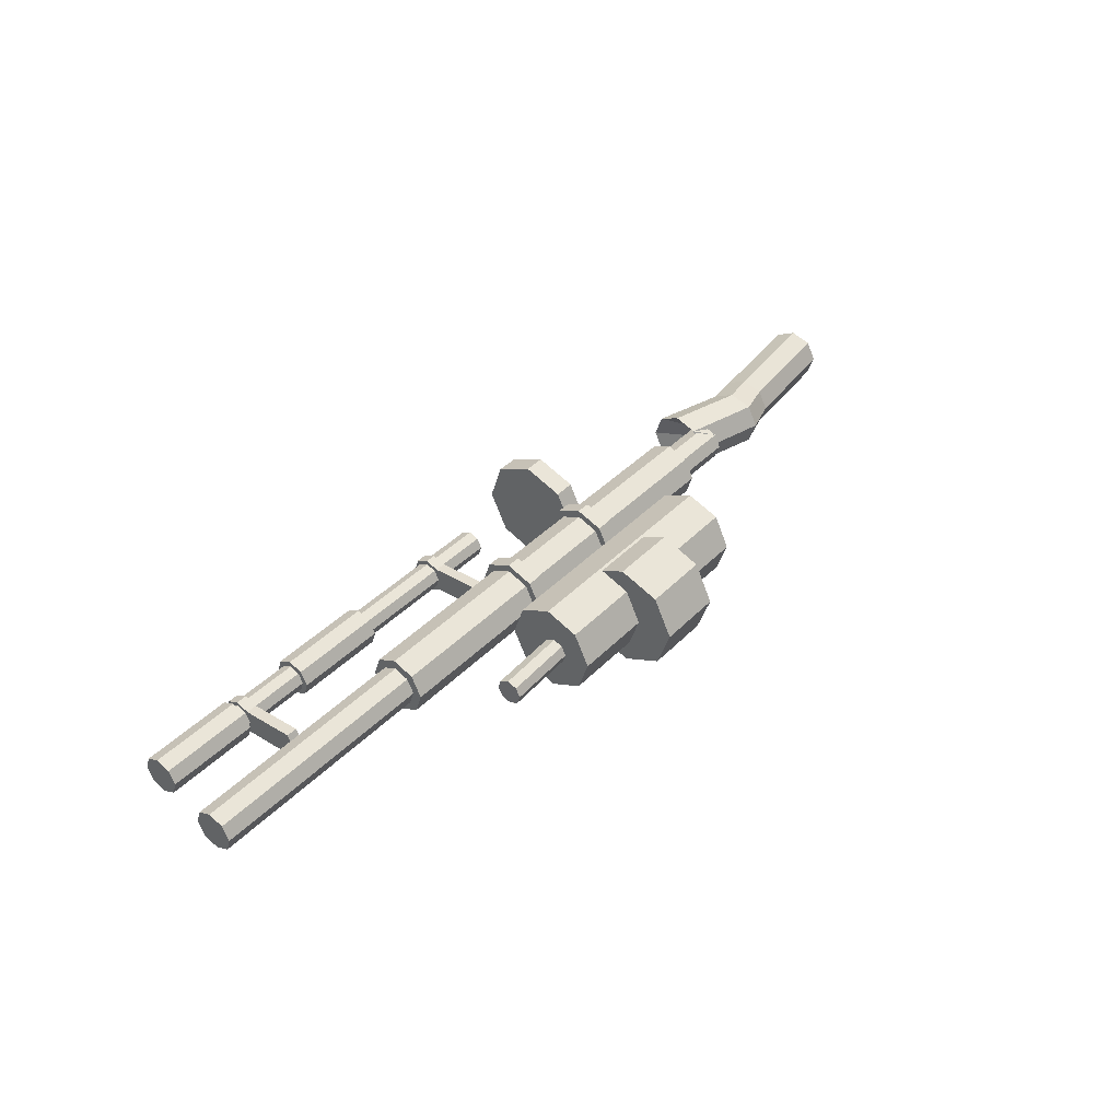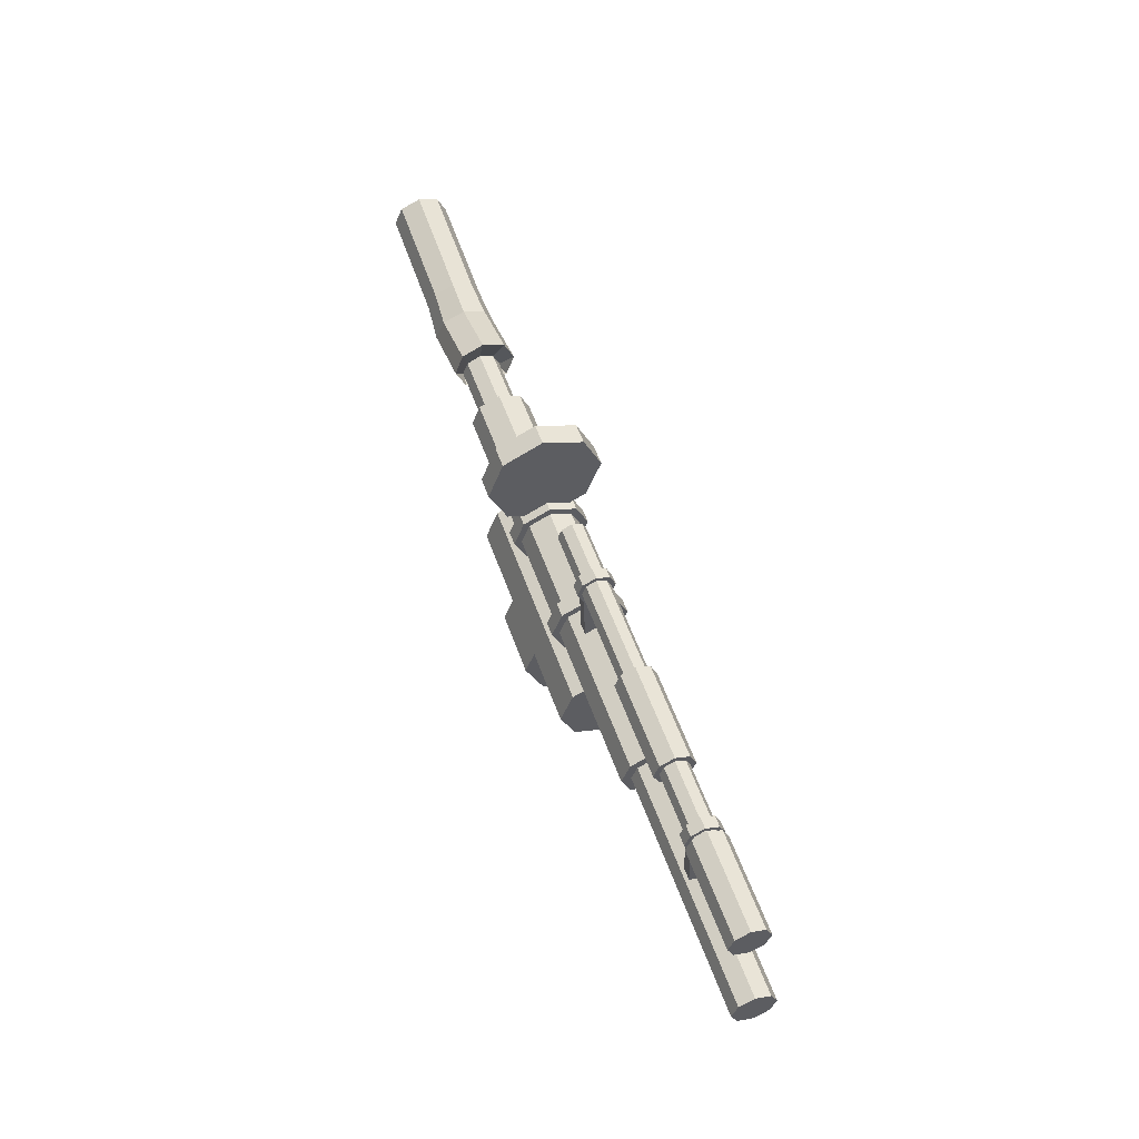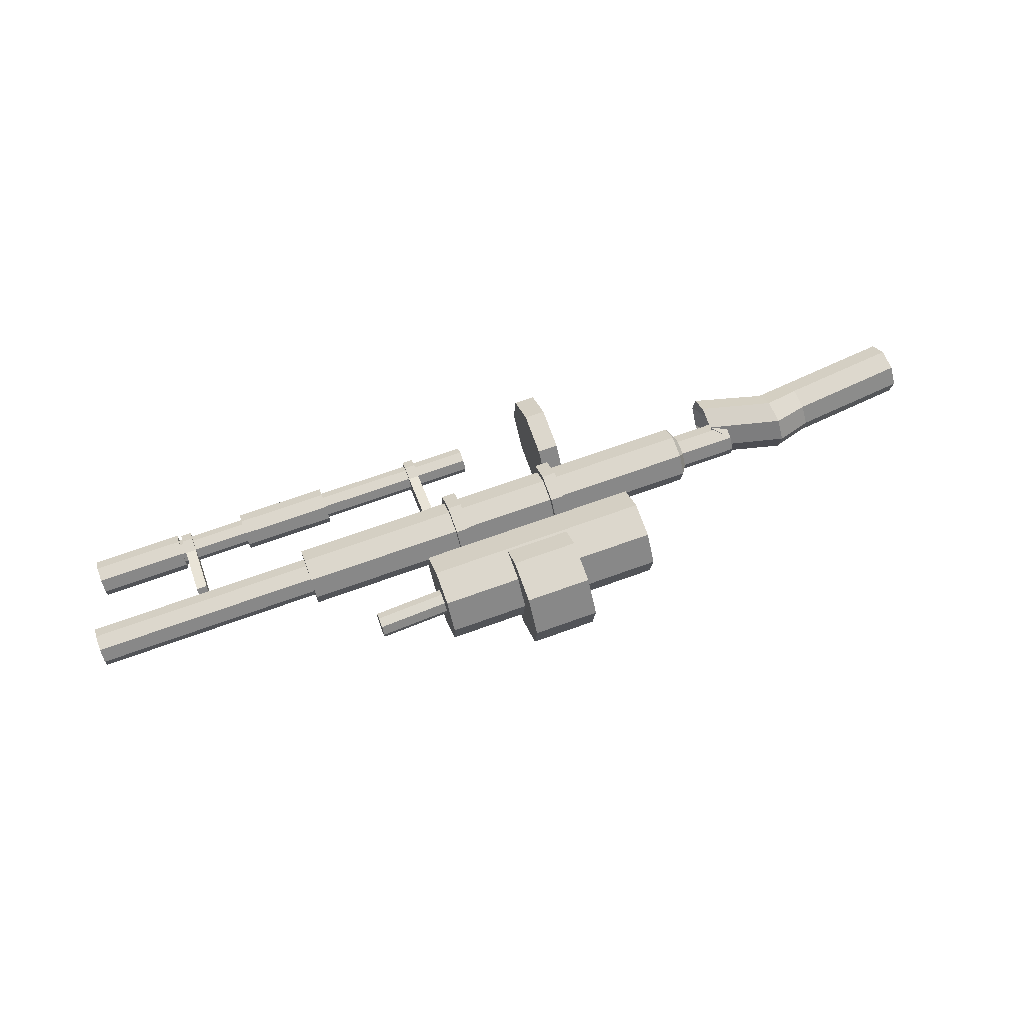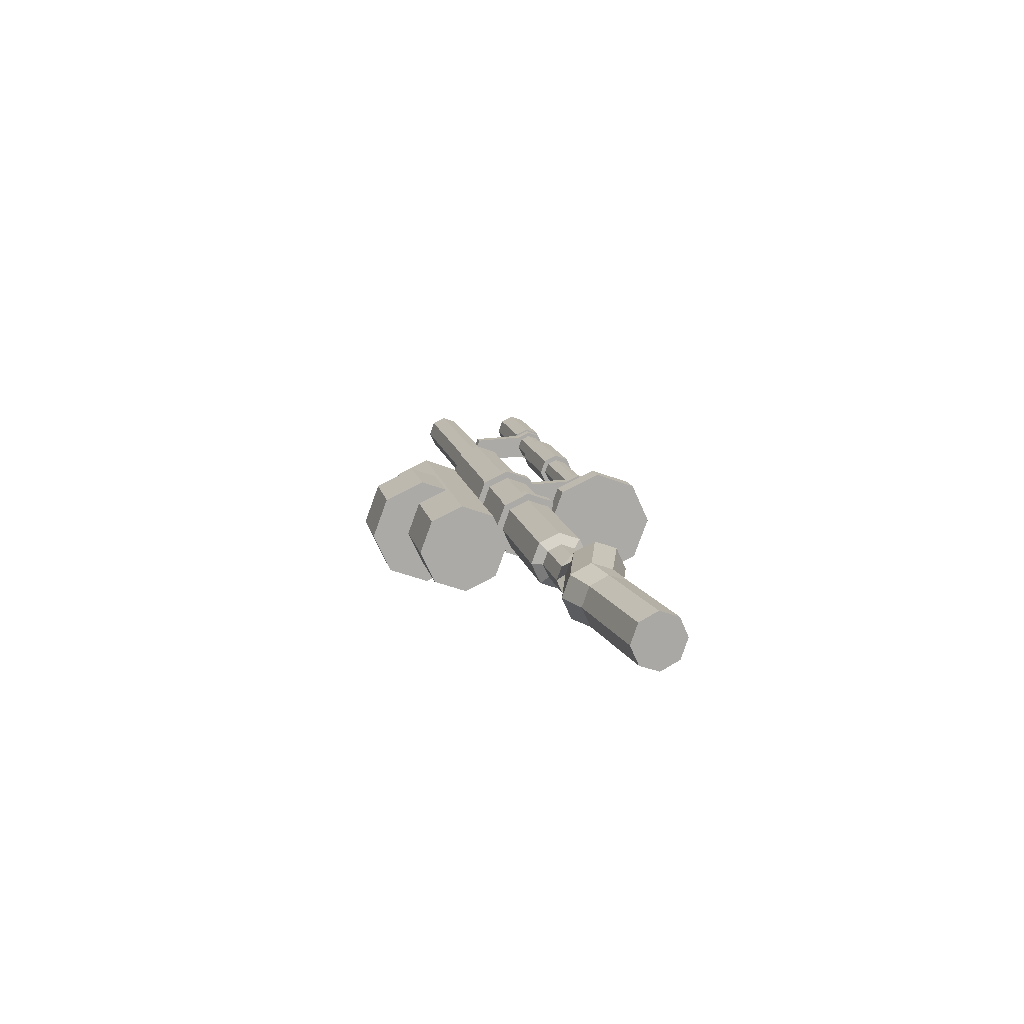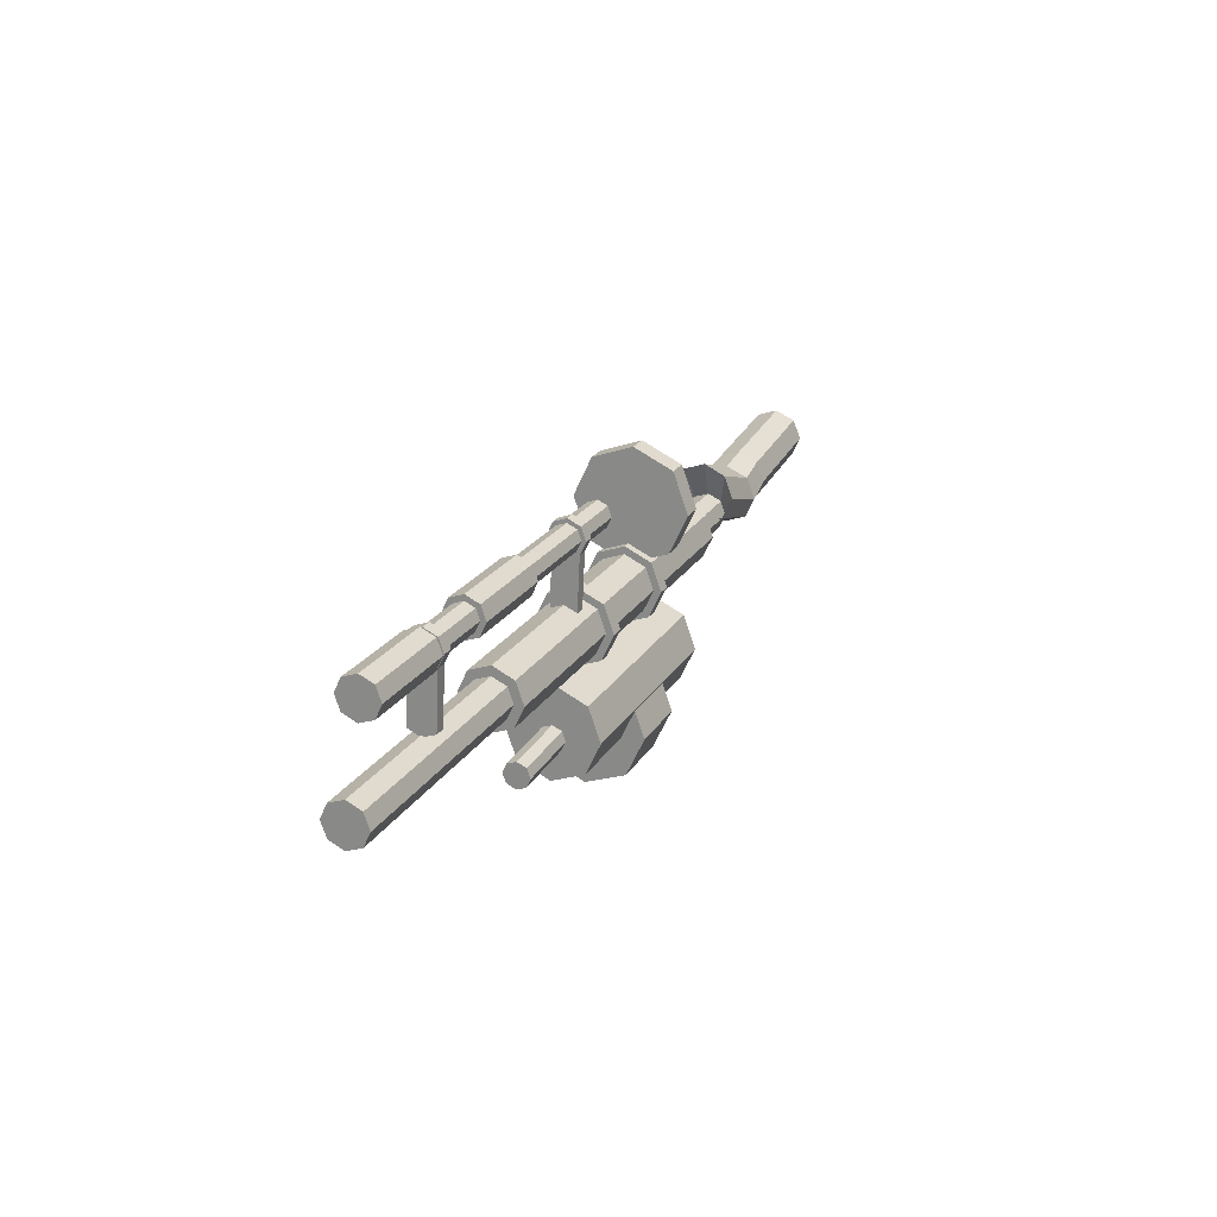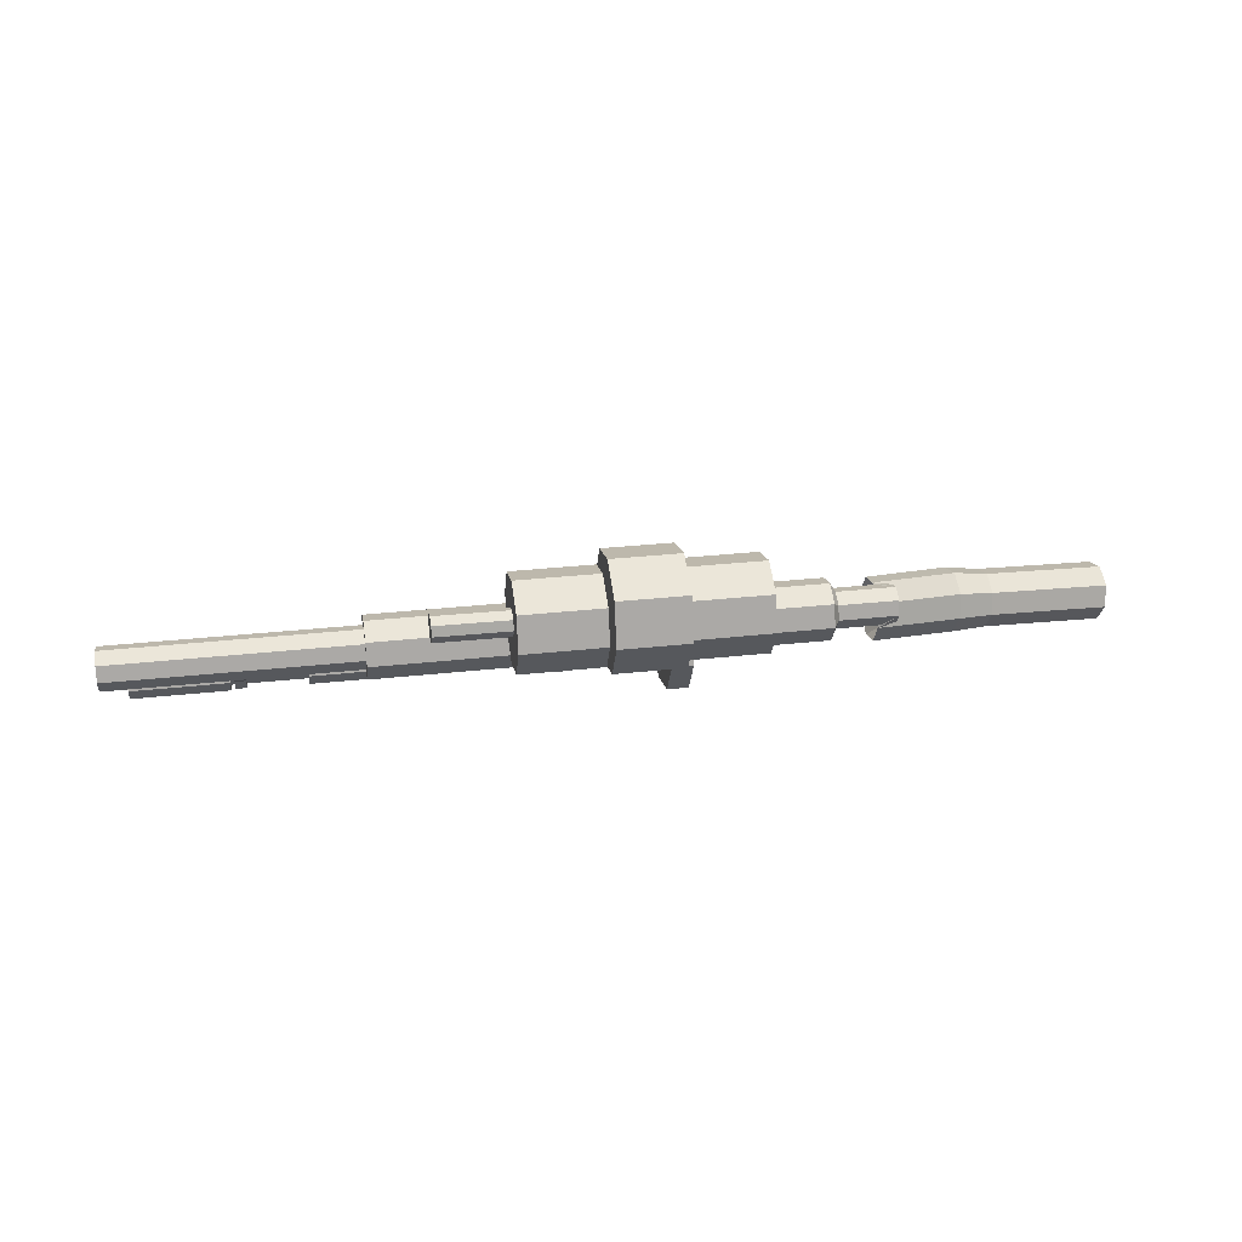
<metadata>
{"format":"obj","ext":"obj","renderer":"f3d","projection":"perspective","resolution":1024,"background":"white","views":[{"elev":32.9,"azim":-56.5,"up":"+Z"},{"elev":61.1,"azim":-115.3,"up":"+Y"},{"elev":49.6,"azim":-25.3,"up":"+Z"},{"elev":20.1,"azim":71.7,"up":"+Z"},{"elev":28.1,"azim":-73.1,"up":"+Y"},{"elev":-8.8,"azim":-14.0,"up":"+Z"}]}
</metadata>
<code>
o Cylinder.002
v 8.878 7.011 13.31
v 8.407 7.061 13.26
v 8.888 7.078 13.28
v 8.417 7.128 13.23
v 8.898 7.106 13.21
v 8.427 7.156 13.16
v 8.902 7.079 13.15
v 8.431 7.129 13.1
v 8.898 7.012 13.12
v 8.427 7.061 13.07
v 8.888 6.944 13.14
v 8.417 6.994 13.09
v 8.878 6.916 13.21
v 8.407 6.966 13.16
v 8.874 6.944 13.28
v 8.403 6.994 13.23
v 8.539 7.224 13.25
v 8.51 7.227 13.25
v 8.547 7.279 13.23
v 8.518 7.282 13.23
v 8.555 7.302 13.18
v 8.526 7.305 13.17
v 8.559 7.279 13.12
v 8.53 7.282 13.12
v 8.555 7.224 13.1
v 8.526 7.228 13.1
v 8.547 7.17 13.12
v 8.518 7.173 13.12
v 8.539 7.147 13.18
v 8.51 7.15 13.17
v 8.536 7.169 13.23
v 8.507 7.173 13.23
v 8.767 7.2 13.28
v 8.738 7.203 13.27
v 8.775 7.255 13.26
v 8.746 7.258 13.25
v 8.783 7.278 13.2
v 8.754 7.281 13.2
v 8.786 7.255 13.15
v 8.757 7.258 13.14
v 8.783 7.2 13.12
v 8.754 7.203 13.12
v 8.775 7.146 13.14
v 8.746 7.149 13.14
v 8.767 7.123 13.2
v 8.738 7.126 13.2
v 8.764 7.145 13.25
v 8.734 7.148 13.25
v 8.81 7.349 13.32
v 8.767 7.354 13.32
v 8.822 7.431 13.29
v 8.779 7.435 13.28
v 8.834 7.465 13.21
v 8.791 7.469 13.2
v 8.839 7.431 13.13
v 8.796 7.436 13.12
v 8.834 7.35 13.09
v 8.791 7.354 13.09
v 8.822 7.268 13.12
v 8.779 7.273 13.12
v 8.81 7.234 13.2
v 8.767 7.239 13.2
v 8.805 7.268 13.29
v 8.762 7.273 13.28
v 8.702 6.971 13.31
v 8.564 6.985 13.29
v 8.714 7.052 13.28
v 8.576 7.067 13.26
v 8.726 7.086 13.2
v 8.588 7.1 13.18
v 8.731 7.052 13.11
v 8.593 7.067 13.1
v 8.726 6.971 13.08
v 8.588 6.986 13.06
v 8.714 6.89 13.11
v 8.576 6.904 13.1
v 8.702 6.856 13.19
v 8.564 6.87 13.18
v 8.697 6.889 13.27
v 8.559 6.904 13.26
v 8.559 7.041 13.2
v 8.264 7.059 13.17
v 8.562 7.06 13.2
v 8.267 7.079 13.17
v 8.564 7.068 13.18
v 8.27 7.087 13.15
v 8.566 7.06 13.16
v 8.271 7.079 13.13
v 8.565 7.041 13.15
v 8.27 7.059 13.12
v 8.562 7.022 13.16
v 8.267 7.04 13.13
v 8.559 7.014 13.18
v 8.265 7.032 13.15
v 8.558 7.022 13.2
v 8.263 7.04 13.17
v 9.059 7.169 13.29
v 8.168 7.264 13.2
v 9.065 7.213 13.28
v 8.175 7.307 13.18
v 9.072 7.231 13.23
v 8.181 7.326 13.14
v 9.075 7.213 13.19
v 8.184 7.308 13.09
v 9.072 7.169 13.17
v 8.181 7.264 13.08
v 9.065 7.126 13.19
v 8.175 7.22 13.09
v 9.059 7.108 13.23
v 8.168 7.202 13.14
v 9.056 7.126 13.27
v 8.166 7.22 13.18
v 8.773 7.2 13.24
v 7.683 7.315 13.13
v 8.777 7.23 13.23
v 7.687 7.345 13.12
v 8.782 7.242 13.2
v 7.691 7.358 13.09
v 8.784 7.23 13.17
v 7.693 7.346 13.06
v 8.782 7.2 13.16
v 7.691 7.316 13.04
v 8.777 7.17 13.17
v 7.687 7.286 13.06
v 8.773 7.158 13.2
v 7.683 7.273 13.09
v 8.771 7.17 13.23
v 7.681 7.286 13.12
v 8.619 7.405 13.21
v 7.879 7.484 13.14
v 8.622 7.425 13.21
v 7.882 7.504 13.13
v 8.625 7.434 13.19
v 7.885 7.512 13.11
v 8.626 7.425 13.16
v 7.886 7.504 13.09
v 8.625 7.405 13.16
v 7.885 7.484 13.08
v 8.622 7.385 13.16
v 7.882 7.463 13.09
v 8.619 7.376 13.18
v 7.879 7.455 13.11
v 8.618 7.385 13.21
v 7.877 7.463 13.13
v 8.505 7.417 13.21
v 8.483 7.419 13.21
v 8.509 7.443 13.2
v 8.486 7.446 13.2
v 8.513 7.455 13.17
v 8.49 7.457 13.17
v 8.514 7.444 13.15
v 8.492 7.446 13.14
v 8.513 7.417 13.14
v 8.49 7.42 13.13
v 8.509 7.391 13.15
v 8.486 7.393 13.14
v 8.505 7.38 13.17
v 8.483 7.382 13.17
v 8.503 7.391 13.2
v 8.481 7.393 13.2
v 7.965 7.474 13.15
v 7.942 7.477 13.15
v 7.969 7.501 13.14
v 7.946 7.503 13.14
v 7.973 7.512 13.12
v 7.95 7.514 13.11
v 7.974 7.501 13.09
v 7.952 7.503 13.09
v 7.973 7.474 13.08
v 7.95 7.477 13.08
v 7.969 7.448 13.09
v 7.946 7.45 13.09
v 7.965 7.437 13.12
v 7.942 7.439 13.11
v 7.963 7.448 13.14
v 7.941 7.45 13.14
v 8.475 7.282 13.14
v 8.497 7.28 13.14
v 8.493 7.269 13.17
v 8.471 7.271 13.17
v 8.492 7.28 13.2
v 8.469 7.282 13.2
v 7.935 7.339 13.09
v 7.957 7.337 13.09
v 7.953 7.326 13.11
v 7.931 7.328 13.11
v 7.952 7.337 13.14
v 7.929 7.339 13.14
v 7.934 7.479 13.15
v 7.741 7.5 13.13
v 7.938 7.507 13.14
v 7.746 7.528 13.12
v 7.942 7.519 13.11
v 7.75 7.539 13.09
v 7.944 7.507 13.09
v 7.751 7.528 13.07
v 7.942 7.479 13.07
v 7.75 7.5 13.05
v 7.938 7.451 13.09
v 7.746 7.472 13.07
v 7.934 7.44 13.11
v 7.741 7.46 13.09
v 7.932 7.451 13.14
v 7.74 7.472 13.12
v 8.278 7.441 13.19
v 8.084 7.462 13.17
v 8.282 7.469 13.18
v 8.088 7.49 13.16
v 8.286 7.481 13.15
v 8.092 7.502 13.13
v 8.288 7.47 13.12
v 8.094 7.49 13.1
v 8.286 7.441 13.11
v 8.092 7.462 13.09
v 8.282 7.413 13.12
v 8.088 7.433 13.1
v 8.278 7.401 13.15
v 8.084 7.422 13.13
v 8.276 7.413 13.18
v 8.082 7.433 13.16
v 9.074 7.168 13.27
v 9.078 7.196 13.26
v 9.082 7.208 13.23
v 9.084 7.196 13.2
v 9.082 7.168 13.19
v 9.078 7.14 13.2
v 9.074 7.128 13.23
v 9.072 7.14 13.26
v 9.194 7.155 13.28
v 9.198 7.183 13.27
v 9.203 7.195 13.25
v 9.204 7.184 13.22
v 9.203 7.155 13.2
v 9.198 7.127 13.22
v 9.194 7.115 13.24
v 9.193 7.127 13.27
v 9.161 7.21 13.31
v 9.168 7.255 13.29
v 9.175 7.274 13.24
v 9.177 7.255 13.2
v 9.175 7.21 13.18
v 9.168 7.165 13.2
v 9.161 7.146 13.24
v 9.159 7.165 13.29
v 9.304 7.148 13.32
v 9.306 7.193 13.3
v 9.311 7.211 13.26
v 9.316 7.193 13.21
v 9.317 7.148 13.19
v 9.315 7.103 13.21
v 9.31 7.085 13.26
v 9.306 7.103 13.3
v 9.378 7.156 13.32
v 9.379 7.196 13.3
v 9.384 7.213 13.26
v 9.388 7.197 13.22
v 9.39 7.156 13.21
v 9.388 7.116 13.22
v 9.383 7.099 13.26
v 9.379 7.115 13.3
v 9.622 7.156 13.35
v 9.624 7.197 13.33
v 9.628 7.214 13.29
v 9.632 7.197 13.25
v 9.634 7.157 13.23
v 9.632 7.116 13.25
v 9.628 7.099 13.29
v 9.623 7.116 13.33
f 1 3 4 2
f 3 5 6 4
f 5 7 8 6
f 7 9 10 8
f 9 11 12 10
f 11 13 14 12
f 4 6 8 10 12 14 16 2
f 13 15 16 14
f 15 1 2 16
f 1 15 13 11 9 7 5 3
f 17 19 20 18
f 19 21 22 20
f 21 23 24 22
f 23 25 26 24
f 25 27 28 26
f 27 29 30 28
f 20 22 24 26 28 30 32 18
f 29 31 32 30
f 31 17 18 32
f 17 31 29 27 25 23 21 19
f 33 35 36 34
f 35 37 38 36
f 37 39 40 38
f 39 41 42 40
f 41 43 44 42
f 43 45 46 44
f 36 38 40 42 44 46 48 34
f 45 47 48 46
f 47 33 34 48
f 33 47 45 43 41 39 37 35
f 49 51 52 50
f 51 53 54 52
f 53 55 56 54
f 55 57 58 56
f 57 59 60 58
f 59 61 62 60
f 52 54 56 58 60 62 64 50
f 61 63 64 62
f 63 49 50 64
f 49 63 61 59 57 55 53 51
f 65 67 68 66
f 67 69 70 68
f 69 71 72 70
f 71 73 74 72
f 73 75 76 74
f 75 77 78 76
f 68 70 72 74 76 78 80 66
f 77 79 80 78
f 79 65 66 80
f 65 79 77 75 73 71 69 67
f 81 83 84 82
f 83 85 86 84
f 85 87 88 86
f 87 89 90 88
f 89 91 92 90
f 91 93 94 92
f 84 86 88 90 92 94 96 82
f 93 95 96 94
f 95 81 82 96
f 81 95 93 91 89 87 85 83
f 97 99 100 98
f 99 101 102 100
f 101 103 104 102
f 103 105 106 104
f 105 107 108 106
f 107 109 110 108
f 100 102 104 106 108 110 112 98
f 109 111 112 110
f 111 97 98 112
f 101 223 224 103
f 113 115 116 114
f 115 117 118 116
f 117 119 120 118
f 119 121 122 120
f 121 123 124 122
f 123 125 126 124
f 116 118 120 122 124 126 128 114
f 125 127 128 126
f 127 113 114 128
f 113 127 125 123 121 119 117 115
f 129 131 132 130
f 131 133 134 132
f 133 135 136 134
f 135 137 138 136
f 137 139 140 138
f 139 141 142 140
f 132 134 136 138 140 142 144 130
f 141 143 144 142
f 143 129 130 144
f 129 143 141 139 137 135 133 131
f 145 147 148 146
f 147 149 150 148
f 149 151 152 150
f 151 153 154 152
f 153 155 156 154
f 175 187 185 173
f 148 150 152 154 156 158 160 146
f 159 181 179 157
f 159 145 146 160
f 145 159 157 155 153 151 149 147
f 161 163 164 162
f 163 165 166 164
f 165 167 168 166
f 167 169 170 168
f 169 171 172 170
f 171 184 183 172
f 164 166 168 170 172 174 176 162
f 155 178 177 156
f 175 161 162 176
f 161 175 173 171 169 167 165 163
f 178 179 180 177
f 179 181 182 180
f 184 185 186 183
f 185 187 188 186
f 157 179 178 155
f 173 185 184 171
f 158 180 182 160
f 174 186 188 176
f 156 177 180 158
f 172 183 186 174
f 160 182 181 159
f 176 188 187 175
f 189 191 192 190
f 191 193 194 192
f 193 195 196 194
f 195 197 198 196
f 197 199 200 198
f 199 201 202 200
f 192 194 196 198 200 202 204 190
f 201 203 204 202
f 203 189 190 204
f 189 203 201 199 197 195 193 191
f 205 207 208 206
f 207 209 210 208
f 209 211 212 210
f 211 213 214 212
f 213 215 216 214
f 215 217 218 216
f 208 210 212 214 216 218 220 206
f 217 219 220 218
f 219 205 206 220
f 205 219 217 215 213 211 209 207
f 223 231 232 224
f 107 226 227 109
f 103 224 225 105
f 109 227 228 111
f 99 222 223 101
f 105 225 226 107
f 111 228 221 97
f 97 221 222 99
f 235 243 244 236
f 221 229 230 222
f 228 236 229 221
f 226 234 235 227
f 224 232 233 225
f 222 230 231 223
f 227 235 236 228
f 225 233 234 226
f 240 248 249 241
f 233 241 242 234
f 231 239 240 232
f 229 237 238 230
f 236 244 237 229
f 234 242 243 235
f 232 240 241 233
f 230 238 239 231
f 252 260 253 245
f 238 246 247 239
f 243 251 252 244
f 241 249 250 242
f 239 247 248 240
f 237 245 246 238
f 244 252 245 237
f 242 250 251 243
f 257 265 266 258
f 250 258 259 251
f 248 256 257 249
f 246 254 255 247
f 251 259 260 252
f 249 257 258 250
f 247 255 256 248
f 245 253 254 246
f 261 268 267 266 265 264 263 262
f 255 263 264 256
f 253 261 262 254
f 260 268 261 253
f 258 266 267 259
f 256 264 265 257
f 254 262 263 255
f 259 267 268 260

</code>
